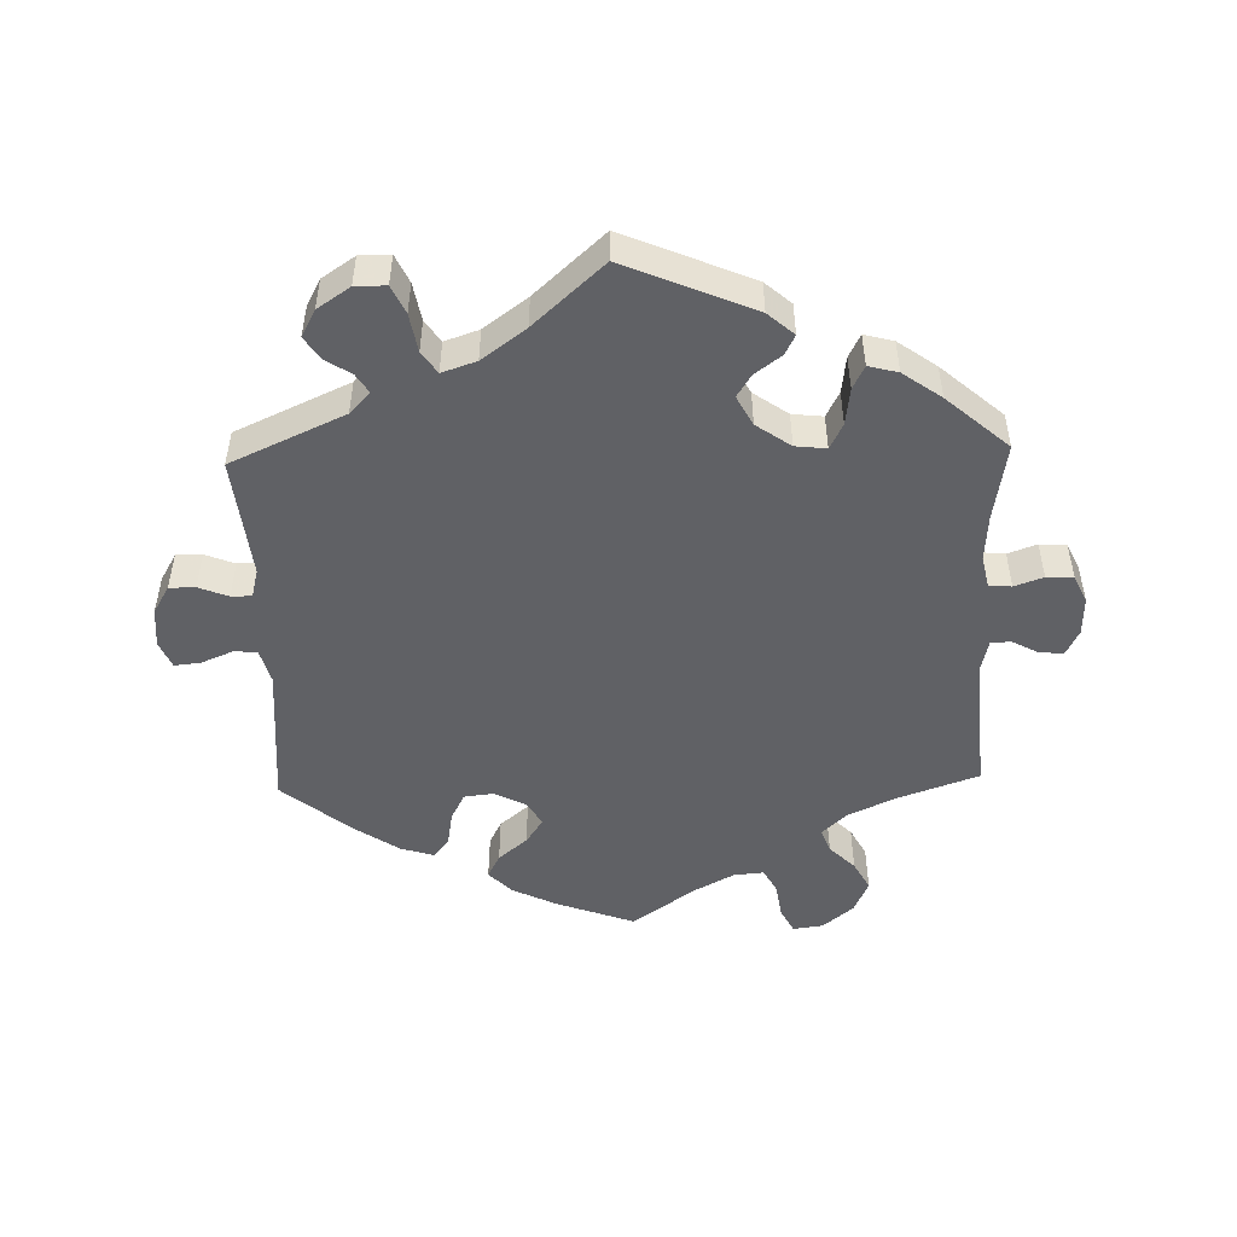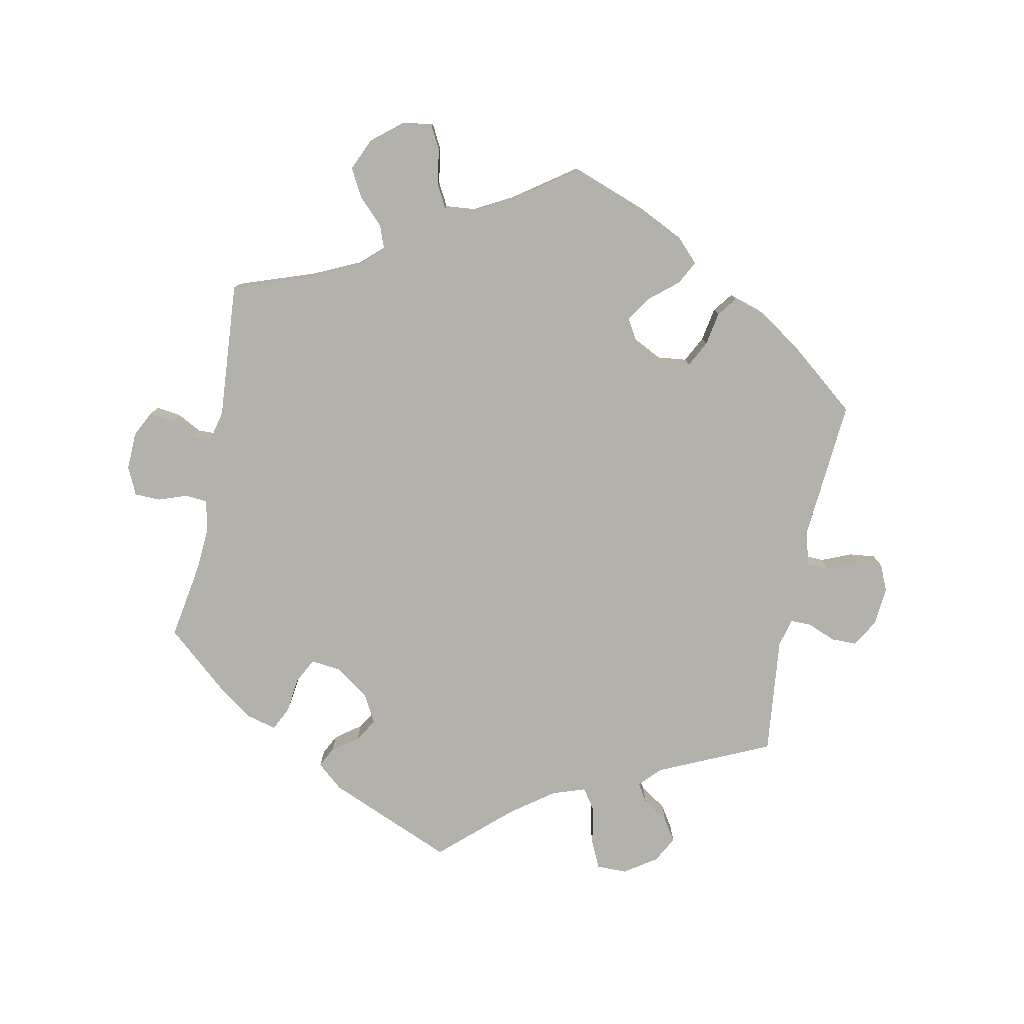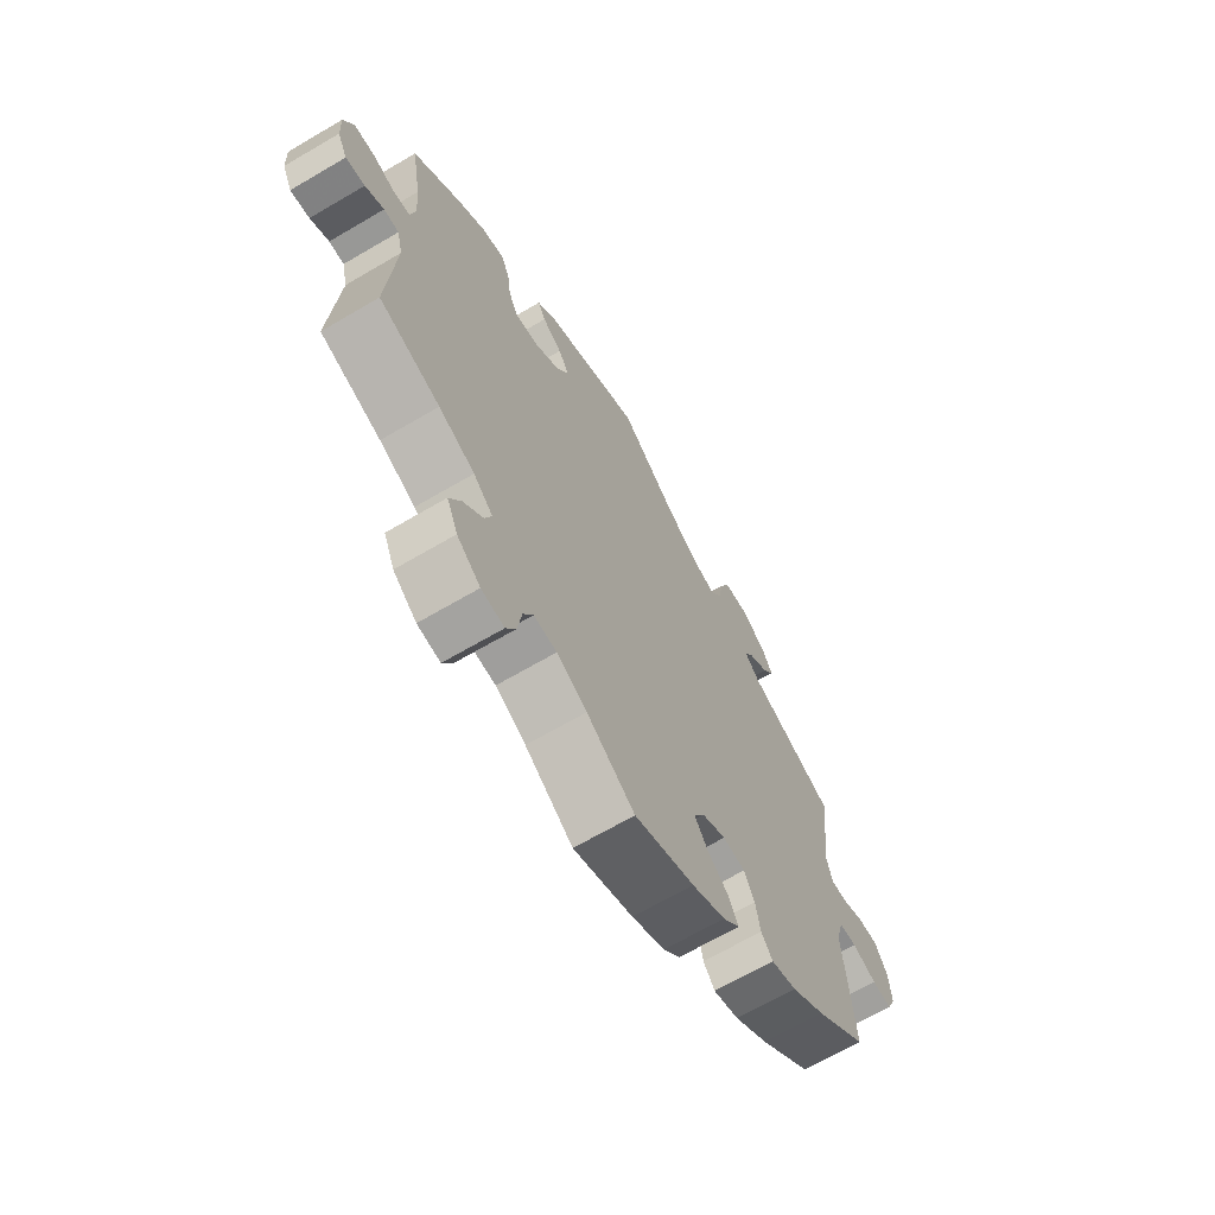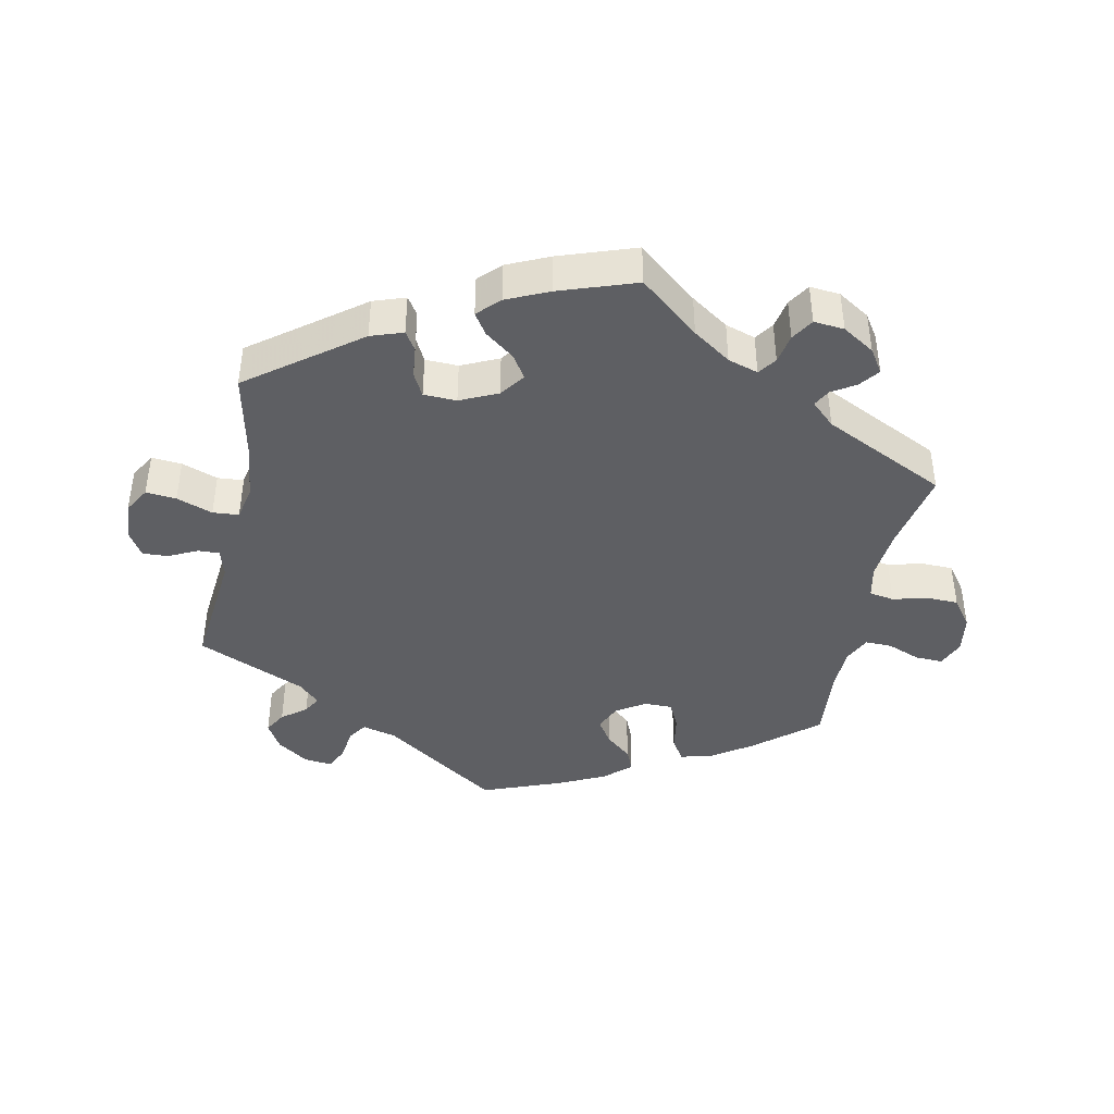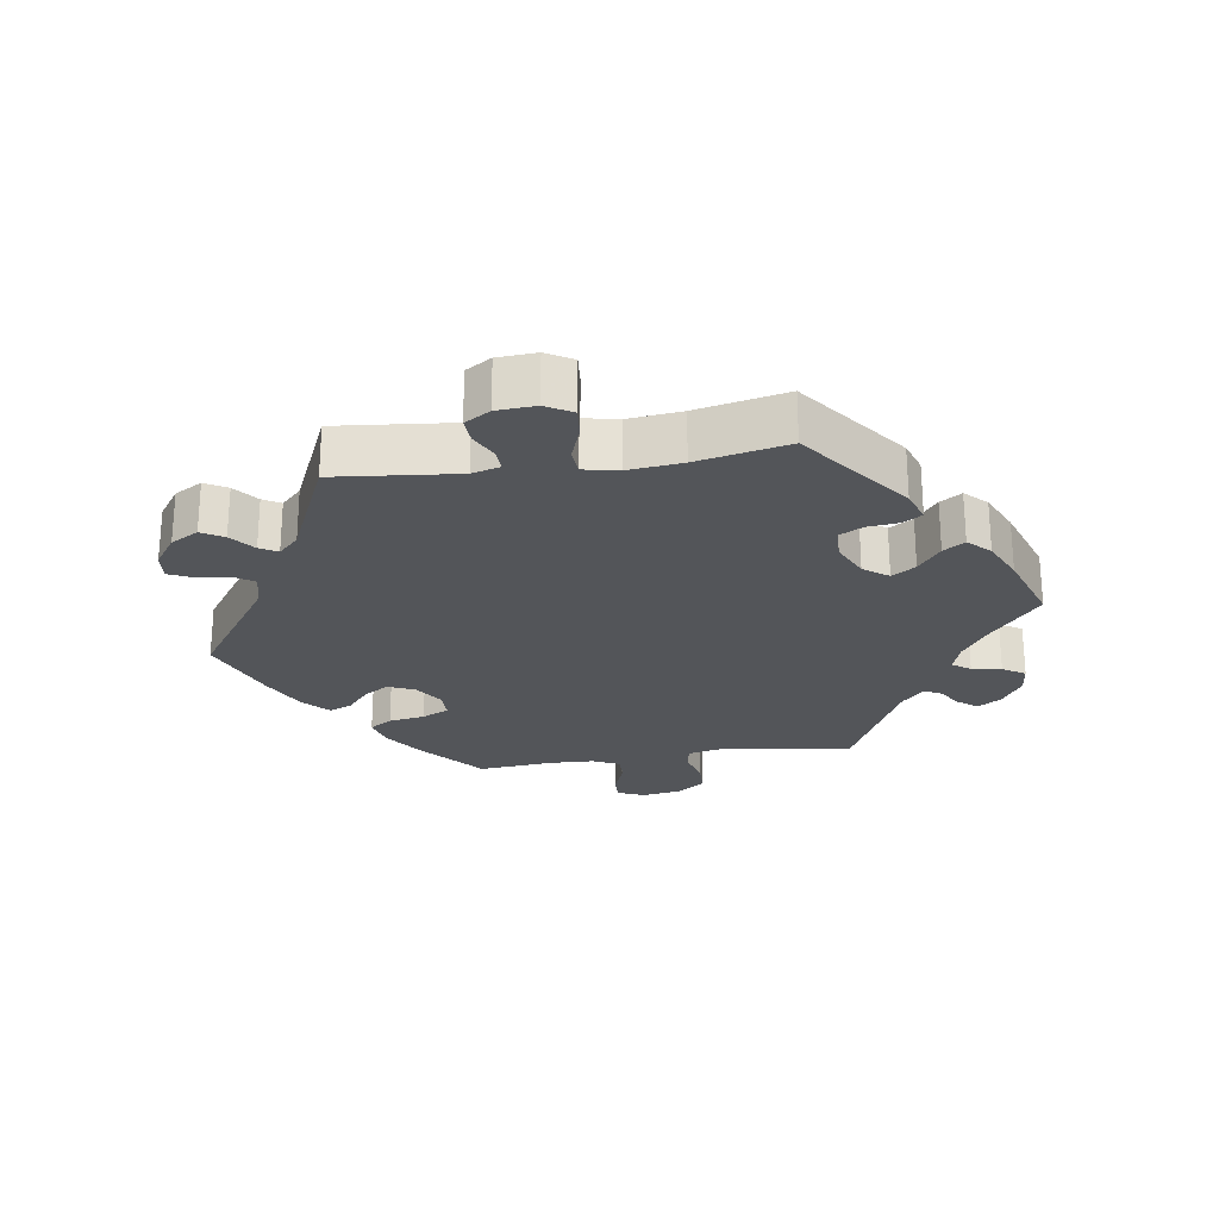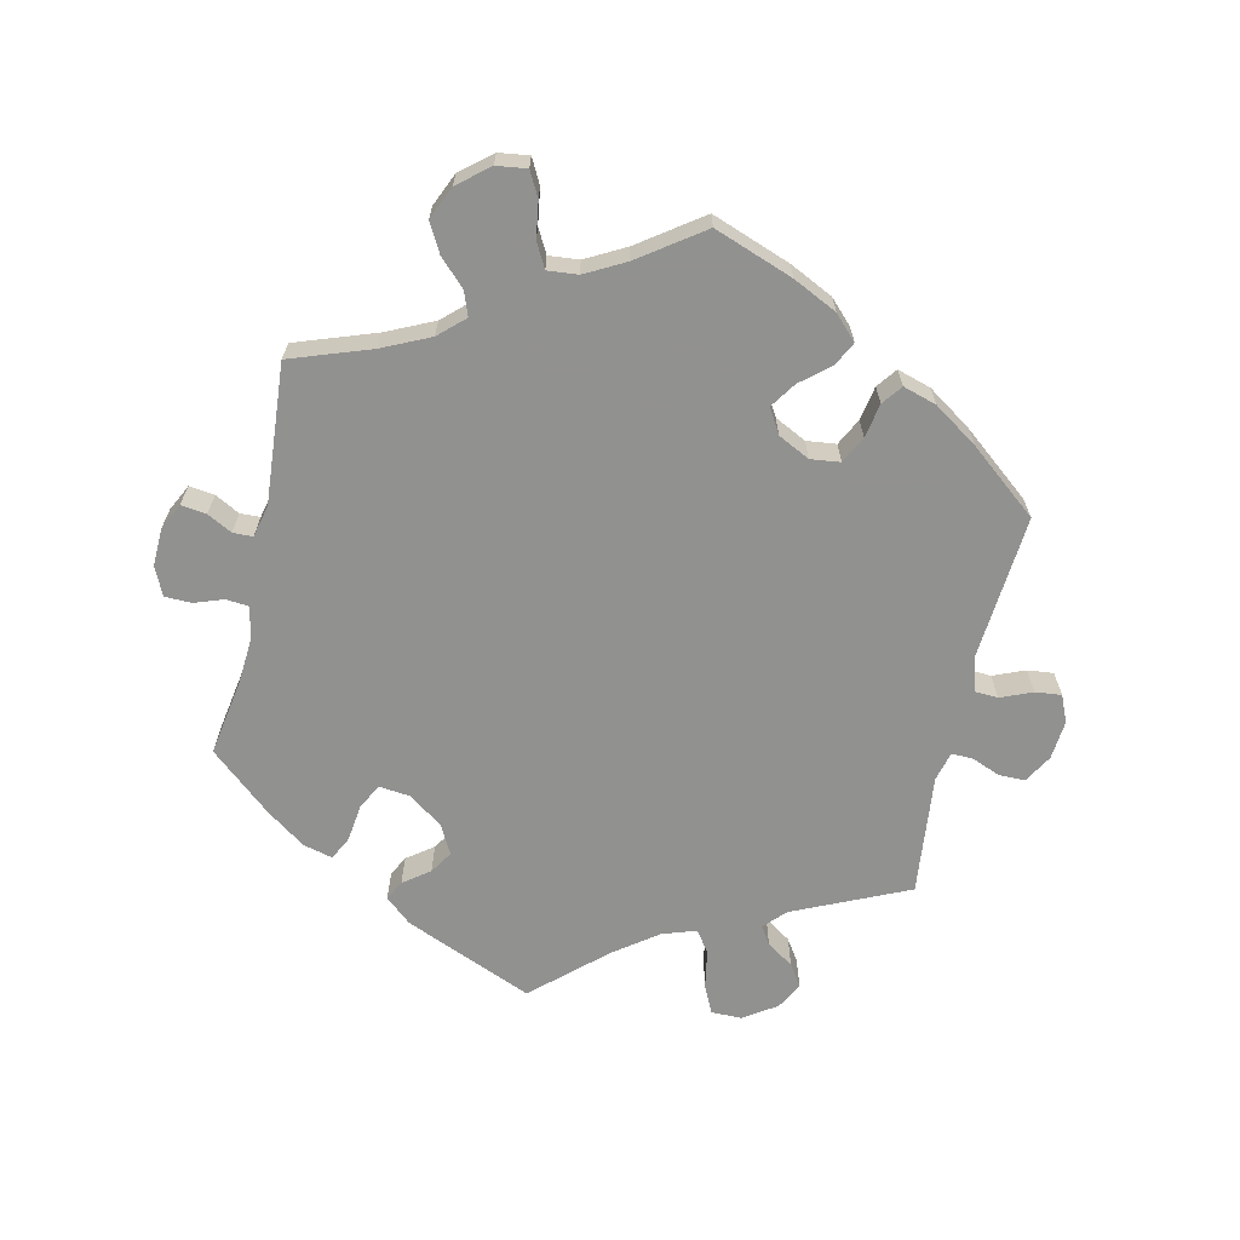
<metadata>
{"format":"obj","ext":"obj","renderer":"f3d","projection":"perspective","resolution":1024,"background":"white","views":[{"elev":-49.8,"azim":1.6,"up":"+Y"},{"elev":-78.9,"azim":168.7,"up":"+Y"},{"elev":-66.9,"azim":120.5,"up":"+Z"},{"elev":-41.7,"azim":48.3,"up":"+Y"},{"elev":-24.5,"azim":-21.5,"up":"+Y"},{"elev":-66.0,"azim":167.4,"up":"+Y"}]}
</metadata>
<code>
v -0.335 0.07 0.364
v -0.305 0.07 0.395
v -0.322 0.07 0.422
v -0.361 0.07 0.448
v -0.382 0.07 0.48
v -0.361 0.07 0.519
v -0.313 0.07 0.551
v -0.268 0.07 0.551
v -0.249 0.07 0.51
v -0.239 0.07 0.454
v -0.217 0.07 0.422
v -0.167 0.07 0.439
v -0.103 0.07 0.486
v -0.001 0.07 0.578
v 0.186 0.07 0.499
v 0.224 0.07 0.466
v 0.209 0.07 0.437
v 0.171 0.07 0.409
v 0.15 0.07 0.376
v 0.173 0.07 0.333
v 0.223 0.07 0.298
v 0.268 0.07 0.293
v 0.287 0.07 0.33
v 0.294 0.07 0.384
v 0.311 0.07 0.418
v 0.354 0.07 0.407
v 0.41 0.07 0.367
v 0.5 0.07 0.289
v 0.481 0.07 0.176
v 0.476 0.07 0.108
v 0.486 0.07 0.062
v 0.519 0.07 0.059
v 0.561 0.07 0.074
v 0.6 0.07 0.073
v 0.619 0.07 0.032
v 0.617 0.07 -0.024
v 0.598 0.07 -0.062
v 0.561 0.07 -0.057
v 0.525 0.07 -0.038
v 0.496 0.07 -0.039
v 0.485 0.07 -0.086
v 0.5 0.07 -0.289
v 0.383 0.07 -0.33
v 0.314 0.07 -0.362
v 0.277 0.07 -0.396
v 0.29 0.07 -0.431
v 0.327 0.07 -0.468
v 0.35 0.07 -0.51
v 0.329 0.07 -0.558
v 0.284 0.07 -0.595
v 0.24 0.07 -0.601
v 0.221 0.07 -0.565
v 0.213 0.07 -0.513
v 0.194 0.07 -0.478
v 0.15 0.07 -0.482
v 0.092 0.07 -0.513
v 0 0.07 -0.578
v -0.115 0.07 -0.536
v -0.179 0.07 -0.505
v -0.212 0.07 -0.471
v -0.194 0.07 -0.436
v -0.152 0.07 -0.401
v -0.127 0.07 -0.364
v -0.148 0.07 -0.328
v -0.194 0.07 -0.305
v -0.237 0.07 -0.31
v -0.257 0.07 -0.349
v -0.266 0.07 -0.399
v -0.288 0.07 -0.428
v -0.337 0.07 -0.413
v -0.401 0.07 -0.37
v -0.501 0.07 -0.289
v -0.484 0.07 -0.079
v -0.498 0.07 -0.028
v -0.532 0.07 -0.026
v -0.578 0.07 -0.045
v -0.616 0.07 -0.049
v -0.633 0.07 -0.01
v -0.628 0.07 0.047
v -0.604 0.07 0.088
v -0.566 0.07 0.088
v -0.523 0.07 0.071
v -0.493 0.07 0.071
v -0.482 0.07 0.113
v -0.501 0.07 0.289
v -0.335 0 0.364
v -0.305 0 0.395
v -0.322 0 0.422
v -0.361 0 0.448
v -0.382 0 0.48
v -0.361 0 0.519
v -0.313 0 0.551
v -0.268 0 0.551
v -0.249 0 0.51
v -0.239 0 0.454
v -0.217 0 0.422
v -0.167 0 0.439
v -0.103 0 0.486
v -0.001 0 0.578
v 0.186 0 0.499
v 0.224 0 0.466
v 0.209 0 0.437
v 0.171 0 0.409
v 0.15 0 0.376
v 0.173 0 0.333
v 0.223 0 0.298
v 0.268 0 0.293
v 0.287 0 0.33
v 0.294 0 0.384
v 0.311 0 0.418
v 0.354 0 0.407
v 0.41 0 0.367
v 0.5 0 0.289
v 0.481 0 0.176
v 0.476 0 0.108
v 0.486 0 0.062
v 0.519 0 0.059
v 0.561 0 0.074
v 0.6 0 0.073
v 0.619 0 0.032
v 0.617 0 -0.024
v 0.598 0 -0.062
v 0.561 0 -0.057
v 0.525 0 -0.038
v 0.496 0 -0.039
v 0.485 0 -0.086
v 0.5 0 -0.289
v 0.383 0 -0.33
v 0.314 0 -0.362
v 0.277 0 -0.396
v 0.29 0 -0.431
v 0.327 0 -0.468
v 0.35 0 -0.51
v 0.329 0 -0.558
v 0.284 0 -0.595
v 0.24 0 -0.601
v 0.221 0 -0.565
v 0.213 0 -0.513
v 0.194 0 -0.478
v 0.15 0 -0.482
v 0.092 0 -0.513
v 0 0 -0.578
v -0.115 0 -0.536
v -0.179 0 -0.505
v -0.212 0 -0.471
v -0.194 0 -0.436
v -0.152 0 -0.401
v -0.127 0 -0.364
v -0.148 0 -0.328
v -0.194 0 -0.305
v -0.237 0 -0.31
v -0.257 0 -0.349
v -0.266 0 -0.399
v -0.288 0 -0.428
v -0.337 0 -0.413
v -0.401 0 -0.37
v -0.501 0 -0.289
v -0.484 0 -0.079
v -0.498 0 -0.028
v -0.532 0 -0.026
v -0.578 0 -0.045
v -0.616 0 -0.049
v -0.633 0 -0.01
v -0.628 0 0.047
v -0.604 0 0.088
v -0.566 0 0.088
v -0.523 0 0.071
v -0.493 0 0.071
v -0.482 0 0.113
v -0.501 0 0.289
f 84 85 1
f 83 84 1 2
f 79 80 81 82
f 79 82 83
f 78 79 83
f 75 76 77 78
f 74 75 78 83
f 73 74 83 2
f 71 72 73 2
f 67 68 69 70
f 66 67 70 71
f 59 60 61 62
f 59 62 63
f 56 57 58 59
f 55 56 59 63
f 54 55 63 64
f 50 51 52 53
f 50 53 54
f 49 50 54
f 46 47 48 49
f 45 46 49 54
f 41 42 43
f 40 41 43 44
f 36 37 38 39
f 36 39 40
f 35 36 40
f 32 33 34 35
f 31 32 35 40
f 30 31 40 44
f 26 27 28 29
f 23 24 25 26
f 22 23 26 29
f 21 22 29 30
f 15 16 17 18
f 13 14 15 18
f 12 13 18 19
f 11 12 19 20
f 7 8 9 10
f 7 10 11
f 6 7 11
f 3 4 5 6
f 2 3 6 11
f 66 71 2 11
f 45 54 64 65
f 30 44 45 65
f 21 30 65 66
f 11 20 21 66
f 86 170 169
f 87 86 169 168
f 167 166 165 164
f 168 167 164
f 168 164 163
f 163 162 161 160
f 168 163 160 159
f 87 168 159 158
f 87 158 157 156
f 155 154 153 152
f 156 155 152 151
f 147 146 145 144
f 148 147 144
f 144 143 142 141
f 148 144 141 140
f 149 148 140 139
f 138 137 136 135
f 139 138 135
f 139 135 134
f 134 133 132 131
f 139 134 131 130
f 128 127 126
f 129 128 126 125
f 124 123 122 121
f 125 124 121
f 125 121 120
f 120 119 118 117
f 125 120 117 116
f 129 125 116 115
f 114 113 112 111
f 111 110 109 108
f 114 111 108 107
f 115 114 107 106
f 103 102 101 100
f 103 100 99 98
f 104 103 98 97
f 105 104 97 96
f 95 94 93 92
f 96 95 92
f 96 92 91
f 91 90 89 88
f 96 91 88 87
f 96 87 156 151
f 150 149 139 130
f 150 130 129 115
f 151 150 115 106
f 151 106 105 96
f 1 86 87 2
f 2 87 88 3
f 3 88 89 4
f 4 89 90 5
f 5 90 91 6
f 6 91 92 7
f 7 92 93 8
f 8 93 94 9
f 9 94 95 10
f 10 95 96 11
f 11 96 97 12
f 12 97 98 13
f 13 98 99 14
f 14 99 100 15
f 15 100 101 16
f 16 101 102 17
f 17 102 103 18
f 18 103 104 19
f 19 104 105 20
f 20 105 106 21
f 21 106 107 22
f 22 107 108 23
f 23 108 109 24
f 24 109 110 25
f 25 110 111 26
f 26 111 112 27
f 27 112 113 28
f 28 113 114 29
f 29 114 115 30
f 30 115 116 31
f 31 116 117 32
f 32 117 118 33
f 33 118 119 34
f 34 119 120 35
f 35 120 121 36
f 36 121 122 37
f 37 122 123 38
f 38 123 124 39
f 39 124 125 40
f 40 125 126 41
f 41 126 127 42
f 42 127 128 43
f 43 128 129 44
f 44 129 130 45
f 45 130 131 46
f 46 131 132 47
f 47 132 133 48
f 48 133 134 49
f 49 134 135 50
f 50 135 136 51
f 51 136 137 52
f 52 137 138 53
f 53 138 139 54
f 54 139 140 55
f 55 140 141 56
f 56 141 142 57
f 57 142 143 58
f 58 143 144 59
f 59 144 145 60
f 60 145 146 61
f 61 146 147 62
f 62 147 148 63
f 63 148 149 64
f 64 149 150 65
f 65 150 151 66
f 66 151 152 67
f 67 152 153 68
f 68 153 154 69
f 69 154 155 70
f 70 155 156 71
f 71 156 157 72
f 72 157 158 73
f 73 158 159 74
f 74 159 160 75
f 75 160 161 76
f 76 161 162 77
f 77 162 163 78
f 78 163 164 79
f 79 164 165 80
f 80 165 166 81
f 81 166 167 82
f 82 167 168 83
f 83 168 169 84
f 84 169 170 85
f 85 170 86 1

</code>
